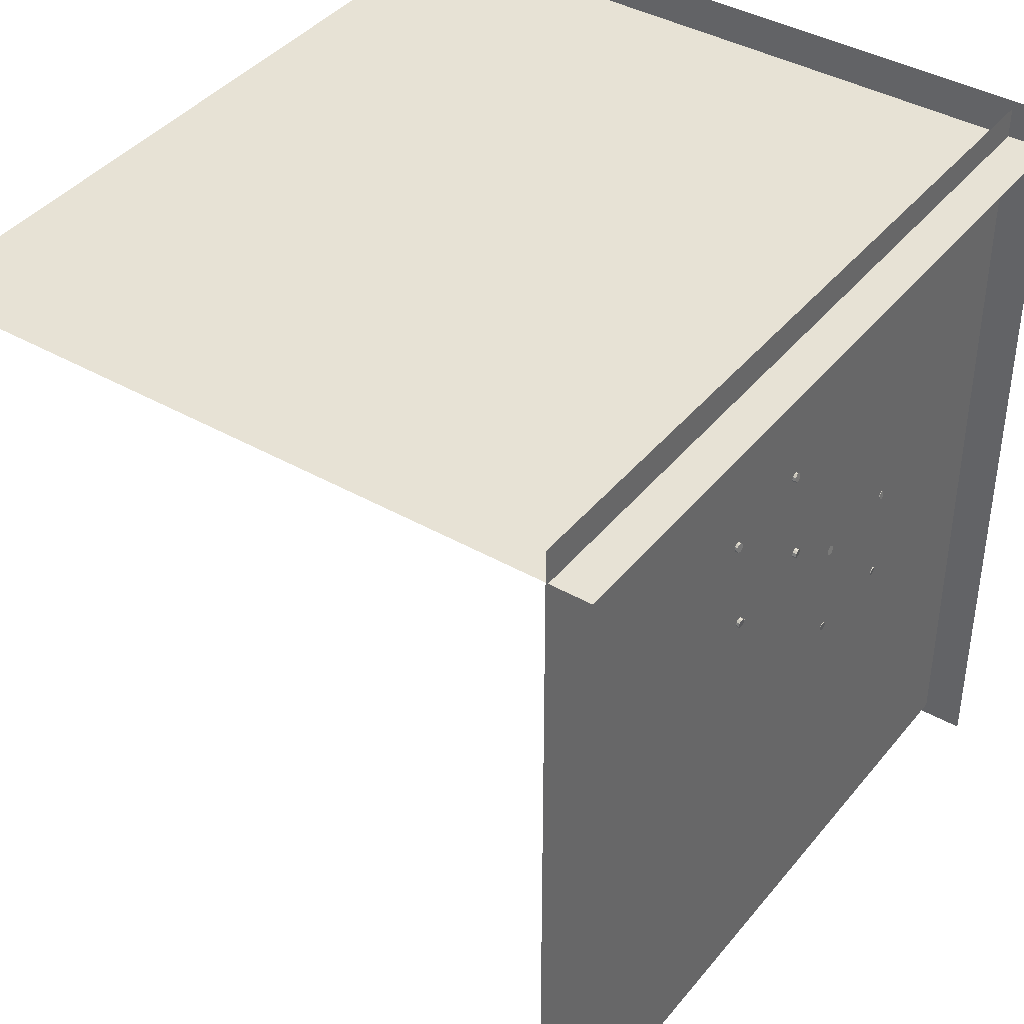
<metadata>
{"format":"obj","ext":"obj","renderer":"f3d","projection":"perspective","resolution":1024,"background":"white","views":[{"elev":40.2,"azim":125.1,"up":"+Z"}]}
</metadata>
<code>
o Plane.001_Plane.003
v -2.109 0.387 3.422
v 5.493 0.387 3.369
v -2.109 -6.343 3.422
v 5.493 -6.343 3.369
f 2 3 1
f 2 4 3
o Cylinder_Cylinder.001
v 1.677 -0.1756 0.04154
v 1.677 -1.408 0.08729
v 1.703 -0.1756 0.03182
v 1.733 -1.408 0.06687
v 1.718 -0.1756 0.007213
v 1.763 -1.408 0.01516
v 1.713 -0.1756 -0.02077
v 1.752 -1.408 -0.04365
v 1.691 -0.1756 -0.03903
v 1.707 -1.408 -0.08203
v 1.662 -0.1756 -0.03903
v 1.647 -1.408 -0.08203
v 1.641 -0.1756 -0.02077
v 1.601 -1.408 -0.04365
v 1.636 -0.1756 0.007213
v 1.591 -1.408 0.01516
v 1.65 -0.1756 0.03182
v 1.621 -1.408 0.06687
v 1.677 -0.006611 0.5607
v 2.037 -0.006611 0.4295
v 2.229 -0.006611 0.09737
v 2.162 -0.006611 -0.2804
v 1.868 -0.006611 -0.5269
v 1.485 -0.006611 -0.5269
v 1.191 -0.006611 -0.2804
v 1.125 -0.006611 0.09737
v 1.316 -0.006611 0.4295
f 6 7 5
f 8 9 7
f 10 11 9
f 12 13 11
f 14 15 13
f 16 17 15
f 18 19 17
f 6 16 12
f 20 21 19
f 22 5 21
f 15 29 28
f 29 30 24
f 13 28 27
f 11 27 26
f 7 23 5
f 11 25 9
f 7 25 24
f 21 23 31
f 21 30 19
f 19 29 17
f 6 8 7
f 8 10 9
f 10 12 11
f 12 14 13
f 14 16 15
f 16 18 17
f 18 20 19
f 10 8 12
f 8 6 12
f 6 22 20
f 20 18 6
f 18 16 6
f 16 14 12
f 20 22 21
f 22 6 5
f 15 17 29
f 31 23 30
f 23 24 30
f 24 25 28
f 25 26 28
f 26 27 28
f 28 29 24
f 13 15 28
f 11 13 27
f 7 24 23
f 11 26 25
f 7 9 25
f 21 5 23
f 21 31 30
f 19 30 29
o Cube.002_Cube.004
v 1.765 -0.7821 1.859
v 1.765 -0.9149 1.859
v 2.705 -0.7821 1.733
v 2.705 -0.9149 1.733
v 1.639 -0.7821 0.9198
v 1.639 -0.9149 0.9198
v 2.578 -0.7821 0.7934
v 2.578 -0.9149 0.7934
v 1.676 0.03381 0.9083
v 1.768 -0.7999 0.973
v 1.662 0.03025 0.8818
v 1.754 -0.8034 0.9465
v 1.635 0.02634 0.8704
v 1.727 -0.8073 0.9352
v 1.606 0.0239 0.8795
v 1.698 -0.8098 0.9442
v 1.59 0.02408 0.9048
v 1.682 -0.8096 0.9695
v 1.594 0.02679 0.9344
v 1.686 -0.8069 0.9992
v 1.616 0.03077 0.9546
v 1.708 -0.8029 1.019
v 1.645 0.03415 0.9558
v 1.737 -0.7995 1.021
v 1.669 0.03535 0.9375
v 1.761 -0.7983 1.002
v 1.803 0.03388 1.856
v 1.875 -0.7999 1.771
v 1.789 0.03537 1.83
v 1.861 -0.7985 1.745
v 1.762 0.03414 1.819
v 1.833 -0.7997 1.733
v 1.733 0.03077 1.828
v 1.805 -0.8031 1.743
v 1.717 0.02684 1.853
v 1.789 -0.807 1.768
v 1.722 0.02419 1.882
v 1.793 -0.8096 1.797
v 1.744 0.02405 1.903
v 1.816 -0.8098 1.817
v 1.774 0.0265 1.904
v 1.845 -0.8073 1.819
v 1.797 0.03038 1.885
v 1.869 -0.8034 1.8
v 2.61 0.02609 0.7826
v 2.548 -0.8084 0.8681
v 2.596 0.02443 0.7562
v 2.534 -0.8101 0.8417
v 2.568 0.02535 0.7449
v 2.506 -0.8092 0.8303
v 2.54 0.0284 0.7539
v 2.478 -0.8061 0.8394
v 2.524 0.03217 0.7791
v 2.462 -0.8024 0.8646
v 2.528 0.03488 0.8087
v 2.466 -0.7996 0.8942
v 2.551 0.03528 0.8288
v 2.488 -0.7993 0.9143
v 2.581 0.03316 0.83
v 2.518 -0.8014 0.9155
v 2.604 0.02953 0.8118
v 2.542 -0.805 0.8973
v 2.738 0.02616 1.731
v 2.655 -0.8085 1.666
v 2.724 0.02955 1.704
v 2.642 -0.8051 1.64
v 2.697 0.03315 1.693
v 2.614 -0.8015 1.628
v 2.668 0.03528 1.702
v 2.586 -0.7994 1.638
v 2.652 0.03493 1.727
v 2.569 -0.7998 1.663
v 2.656 0.03227 1.757
v 2.573 -0.8024 1.692
v 2.678 0.02855 1.777
v 2.595 -0.8061 1.713
v 2.707 0.02551 1.778
v 2.625 -0.8092 1.714
v 2.731 0.02456 1.76
v 2.649 -0.8101 1.696
v 2.229 -0.9006 1.696
v 2.253 -1.807 1.871
v 2.257 -0.8977 1.707
v 2.281 -1.804 1.882
v 2.271 -0.8922 1.733
v 2.295 -1.798 1.909
v 2.224 -1.806 1.88
v 2.2 -0.8996 1.705
v 2.207 -1.801 1.905
v 2.184 -0.8951 1.73
v 2.211 -1.795 1.935
v 2.188 -0.8893 1.76
v 2.234 -1.791 1.955
v 2.21 -0.8848 1.78
v 2.264 -1.79 1.956
v 2.241 -0.8838 1.781
v 2.288 -1.793 1.938
v 2.265 -0.8867 1.763
v 2.393 -0.9013 1.674
v 2.484 -1.805 1.84
v 2.421 -0.8964 1.685
v 2.512 -1.8 1.851
v 2.435 -0.8901 1.711
v 2.526 -1.794 1.878
v 2.455 -1.806 1.849
v 2.364 -0.9026 1.683
v 2.438 -1.803 1.874
v 2.347 -0.8996 1.708
v 2.442 -1.797 1.904
v 2.351 -0.8937 1.738
v 2.464 -1.791 1.924
v 2.373 -0.8878 1.758
v 2.494 -1.788 1.925
v 2.403 -0.8845 1.759
v 2.519 -1.789 1.907
v 2.428 -0.8854 1.741
v 2.576 -0.8972 1.649
v 2.739 -1.792 1.805
v 2.603 -0.8902 1.66
v 2.766 -1.785 1.817
v 2.616 -0.8831 1.687
v 2.78 -1.778 1.843
v 2.71 -1.796 1.815
v 2.547 -0.9009 1.658
v 2.693 -1.794 1.84
v 2.53 -0.8995 1.684
v 2.696 -1.789 1.87
v 2.533 -0.8937 1.713
v 2.718 -1.781 1.89
v 2.555 -0.8862 1.734
v 2.748 -1.775 1.891
v 2.585 -0.8805 1.735
v 2.772 -1.774 1.873
v 2.609 -0.8793 1.716
v 2.104 -0.8868 1.784
v 2.037 -1.788 1.972
v 2.08 -0.8812 1.803
v 2.013 -1.783 1.99
v 2.05 -0.8792 1.802
v 1.982 -1.78 1.989
v 2.027 -0.8816 1.781
v 1.959 -1.783 1.969
v 2.023 -0.8875 1.752
v 1.955 -1.789 1.939
v 2.038 -0.8939 1.726
v 1.971 -1.795 1.914
v 2.043 -1.795 1.943
v 2.11 -0.8934 1.755
v 2.028 -1.799 1.916
v 2.096 -0.8978 1.729
v 2 -1.799 1.905
v 2.067 -0.898 1.717
v 1.953 -0.8773 1.805
v 1.816 -1.769 2.002
v 1.93 -0.8697 1.823
v 1.793 -1.761 2.02
v 1.9 -0.8653 1.822
v 1.763 -1.757 2.019
v 1.877 -0.8662 1.802
v 1.74 -1.758 1.998
v 1.872 -0.8719 1.772
v 1.734 -1.763 1.969
v 1.887 -0.8799 1.747
v 1.75 -1.771 1.944
v 1.822 -1.776 1.972
v 1.959 -0.8846 1.776
v 1.807 -1.779 1.946
v 1.944 -0.8881 1.749
v 1.778 -1.778 1.935
v 1.915 -0.8862 1.738
v 1.677 -1.875 1.989
v 2.83 -1.874 1.834
v 2.823 -1.857 1.788
v 1.671 -1.858 1.943
v 2.818 -1.815 1.764
v 1.665 -1.816 1.919
v 2.817 -1.767 1.773
v 1.664 -1.768 1.928
v 2.82 -1.736 1.81
v 1.668 -1.737 1.965
v 2.827 -1.736 1.859
v 1.675 -1.737 2.014
v 2.833 -1.767 1.895
v 1.681 -1.768 2.05
v 2.836 -1.815 1.903
v 1.684 -1.816 2.058
v 2.835 -1.857 1.879
v 1.683 -1.858 2.034
f 33 34 32
f 35 38 34
f 39 36 38
f 37 32 36
f 38 32 34
f 35 37 39
f 41 42 40
f 43 44 42
f 45 46 44
f 46 49 48
f 48 51 50
f 50 53 52
f 52 55 54
f 49 47 45
f 54 57 56
f 57 40 56
f 50 52 42
f 58 61 60
f 61 62 60
f 63 64 62
f 65 66 64
f 67 68 66
f 69 70 68
f 70 73 72
f 65 63 59
f 72 75 74
f 74 59 58
f 72 74 66
f 77 78 76
f 78 81 80
f 80 83 82
f 82 85 84
f 84 87 86
f 86 89 88
f 89 90 88
f 83 81 77
f 91 92 90
f 93 76 92
f 90 92 84
f 94 97 96
f 96 99 98
f 98 101 100
f 101 102 100
f 103 104 102
f 105 106 104
f 107 108 106
f 103 101 99
f 109 110 108
f 110 95 94
f 104 106 96
f 115 112 113
f 117 114 115
f 112 118 113
f 119 120 118
f 121 122 120
f 123 124 122
f 125 126 124
f 124 126 128
f 126 129 128
f 128 116 117
f 121 119 114
f 133 130 131
f 135 132 133
f 131 137 136
f 137 138 136
f 139 140 138
f 141 142 140
f 143 144 142
f 142 144 146
f 144 147 146
f 146 134 135
f 141 139 132
f 151 148 149
f 153 150 151
f 149 155 154
f 155 156 154
f 157 158 156
f 159 160 158
f 161 162 160
f 158 160 151
f 163 164 162
f 164 152 153
f 161 159 150
f 167 179 178
f 171 168 169
f 169 166 167
f 174 173 175
f 176 175 177
f 183 177 182
f 178 181 180
f 169 167 173
f 180 183 182
f 172 171 173
f 174 176 179
f 185 197 196
f 189 186 187
f 187 184 185
f 192 191 193
f 194 193 195
f 201 195 200
f 196 199 198
f 187 185 193
f 199 200 198
f 190 189 191
f 192 194 184
f 202 204 203
f 205 206 204
f 207 208 206
f 209 210 208
f 211 212 210
f 212 215 214
f 214 217 216
f 209 207 217
f 216 219 218
f 218 202 203
f 216 218 204
f 33 35 34
f 35 39 38
f 39 37 36
f 37 33 32
f 38 36 32
f 35 33 37
f 41 43 42
f 43 45 44
f 45 47 46
f 46 47 49
f 48 49 51
f 50 51 53
f 52 53 55
f 45 43 51
f 43 41 53
f 51 43 53
f 41 57 55
f 55 53 41
f 51 49 45
f 54 55 57
f 57 41 40
f 56 40 54
f 40 42 52
f 54 40 52
f 42 44 50
f 44 46 48
f 50 44 48
f 58 59 61
f 61 63 62
f 63 65 64
f 65 67 66
f 67 69 68
f 69 71 70
f 70 71 73
f 63 61 59
f 59 75 65
f 75 73 67
f 65 75 67
f 73 71 69
f 69 67 73
f 72 73 75
f 74 75 59
f 74 58 64
f 58 60 62
f 64 58 62
f 64 66 74
f 66 68 72
f 68 70 72
f 77 79 78
f 78 79 81
f 80 81 83
f 82 83 85
f 84 85 87
f 86 87 89
f 89 91 90
f 81 79 77
f 77 93 83
f 93 91 85
f 83 93 85
f 91 89 87
f 87 85 91
f 91 93 92
f 93 77 76
f 92 76 82
f 76 78 80
f 82 76 80
f 82 84 92
f 84 86 90
f 86 88 90
f 94 95 97
f 96 97 99
f 98 99 101
f 101 103 102
f 103 105 104
f 105 107 106
f 107 109 108
f 99 97 105
f 97 95 107
f 105 97 107
f 95 111 109
f 109 107 95
f 105 103 99
f 109 111 110
f 110 111 95
f 110 94 108
f 94 96 106
f 108 94 106
f 96 98 104
f 98 100 102
f 104 98 102
f 115 114 112
f 117 116 114
f 112 119 118
f 119 121 120
f 121 123 122
f 123 125 124
f 125 127 126
f 128 117 122
f 117 115 120
f 122 117 120
f 115 113 118
f 118 120 115
f 122 124 128
f 126 127 129
f 128 129 116
f 119 112 114
f 114 116 121
f 116 129 123
f 121 116 123
f 129 127 125
f 125 123 129
f 133 132 130
f 135 134 132
f 131 130 137
f 137 139 138
f 139 141 140
f 141 143 142
f 143 145 144
f 146 135 142
f 135 133 140
f 133 131 138
f 131 136 138
f 138 140 133
f 140 142 135
f 144 145 147
f 146 147 134
f 137 130 139
f 130 132 139
f 132 134 141
f 134 147 143
f 147 145 143
f 143 141 134
f 151 150 148
f 153 152 150
f 149 148 155
f 155 157 156
f 157 159 158
f 159 161 160
f 161 163 162
f 164 153 162
f 153 151 160
f 162 153 160
f 151 149 158
f 149 154 156
f 158 149 156
f 163 165 164
f 164 165 152
f 155 148 157
f 148 150 159
f 157 148 159
f 150 152 161
f 152 165 163
f 161 152 163
f 167 166 179
f 171 170 168
f 169 168 166
f 174 172 173
f 176 174 175
f 183 176 177
f 178 179 181
f 167 178 175
f 178 180 177
f 180 182 177
f 177 175 178
f 175 173 167
f 173 171 169
f 180 181 183
f 172 170 171
f 176 183 181
f 181 179 176
f 179 166 174
f 166 168 172
f 168 170 172
f 172 174 166
f 185 184 197
f 189 188 186
f 187 186 184
f 192 190 191
f 194 192 193
f 201 194 195
f 196 197 199
f 185 196 195
f 196 198 200
f 195 196 200
f 195 193 185
f 193 191 187
f 191 189 187
f 199 201 200
f 190 188 189
f 194 201 197
f 201 199 197
f 197 184 194
f 184 186 192
f 186 188 190
f 192 186 190
f 202 205 204
f 205 207 206
f 207 209 208
f 209 211 210
f 211 213 212
f 212 213 215
f 214 215 217
f 207 205 219
f 205 202 219
f 219 217 207
f 217 215 209
f 215 213 209
f 213 211 209
f 216 217 219
f 218 219 202
f 218 203 204
f 204 206 216
f 206 208 216
f 208 210 212
f 212 214 208
f 214 216 208
o Plane.002
v -1.801 0.387 -3.817
v -1.801 0.387 3.785
v -1.801 -6.343 -3.817
v -1.801 -6.343 3.785
f 221 222 220
f 221 223 222
o Plane
v -1.883 0 -3.704
v 5.525 0 -3.704
v -1.883 0 3.704
v 5.525 0 3.704
f 225 226 224
f 225 227 226
o Cube.001_Cube.002
v -0.01268 -0.8073 -0.488
v -0.01268 -0.9402 -0.488
v -0.01268 -0.8073 0.4602
v -0.01268 -0.9402 0.4602
v 0.9355 -0.8073 -0.488
v 0.9355 -0.9402 -0.488
v 0.9355 -0.8073 0.4602
v 0.9355 -0.9402 0.4602
v 0.9419 0.008604 -0.4495
v 0.8655 -0.8251 -0.3671
v 0.97 0.005046 -0.4595
v 0.8936 -0.8286 -0.3771
v 0.9849 0.001134 -0.4852
v 0.9085 -0.8325 -0.4028
v 0.9797 -0.001302 -0.5147
v 0.9033 -0.835 -0.4323
v 0.9568 -0.001123 -0.5341
v 0.8804 -0.8348 -0.4517
v 0.927 0.001589 -0.5343
v 0.8506 -0.8321 -0.4519
v 0.9041 0.005563 -0.5154
v 0.8277 -0.8281 -0.4329
v 0.8989 0.008941 -0.486
v 0.8225 -0.8247 -0.4036
v 0.9138 0.01014 -0.46
v 0.8374 -0.8235 -0.3776
v -0.01464 0.008678 -0.4496
v 0.06008 -0.8251 -0.3671
v 0.01344 0.01016 -0.46
v 0.08817 -0.8237 -0.3776
v 0.02839 0.008931 -0.486
v 0.1031 -0.8249 -0.4036
v 0.0232 0.005563 -0.5154
v 0.09792 -0.8283 -0.4329
v 0.000302 0.001634 -0.5343
v 0.07503 -0.8322 -0.4519
v -0.02958 -0.001018 -0.5341
v 0.04514 -0.8348 -0.4517
v -0.05248 -0.001152 -0.5147
v 0.02225 -0.835 -0.4323
v -0.05767 0.001294 -0.4852
v 0.01706 -0.8325 -0.4028
v -0.04272 0.005177 -0.4595
v 0.032 -0.8286 -0.3771
v 0.9419 0.000881 0.4933
v 0.8655 -0.8336 0.4201
v 0.97 -0.000773 0.4829
v 0.8936 -0.8353 0.4096
v 0.9849 0.000142 0.4569
v 0.9085 -0.8344 0.3836
v 0.9797 0.003197 0.4275
v 0.9033 -0.8313 0.3542
v 0.9568 0.006963 0.4085
v 0.8804 -0.8276 0.3352
v 0.927 0.009677 0.4087
v 0.8506 -0.8249 0.3354
v 0.9041 0.01007 0.4281
v 0.8277 -0.8245 0.3548
v 0.8989 0.007958 0.4576
v 0.8225 -0.8266 0.3843
v 0.9138 0.004329 0.4833
v 0.8374 -0.8302 0.4101
v -0.01464 0.000956 0.4933
v 0.06008 -0.8337 0.4201
v 0.01344 0.004348 0.4833
v 0.08817 -0.8303 0.4101
v 0.02839 0.007947 0.4576
v 0.1031 -0.8267 0.3843
v 0.0232 0.01007 0.4281
v 0.09792 -0.8246 0.3548
v 0.000302 0.009723 0.4087
v 0.07503 -0.825 0.3354
v -0.02958 0.007067 0.4085
v 0.04514 -0.8276 0.3352
v -0.05248 0.003347 0.4275
v 0.02225 -0.8313 0.3542
v -0.05767 0.000303 0.4569
v 0.01706 -0.8344 0.3836
v -0.04272 -0.000642 0.4829
v 0.032 -0.8353 0.4096
v 0.08793 -0.9258 -0.006148
v -0.08886 -1.832 -0.006148
v 0.07293 -0.9229 0.02032
v -0.1039 -1.829 0.02032
v 0.04475 -0.9174 0.03077
v -0.132 -1.823 0.03077
v -0.09406 -1.831 -0.03624
v 0.08272 -0.9248 -0.03624
v -0.117 -1.826 -0.05589
v 0.05974 -0.9203 -0.05589
v -0.147 -1.82 -0.05589
v 0.02975 -0.9145 -0.05589
v -0.17 -1.816 -0.03624
v 0.006774 -0.91 -0.03624
v -0.1752 -1.815 -0.006148
v 0.001565 -0.909 -0.006148
v -0.1602 -1.818 0.02032
v 0.01656 -0.9119 0.02032
v 0.08793 -0.9265 0.1594
v -0.08886 -1.83 0.2274
v 0.07293 -0.9216 0.1856
v -0.1039 -1.825 0.2536
v 0.04475 -0.9153 0.1956
v -0.132 -1.819 0.2636
v -0.09406 -1.831 0.1974
v 0.08272 -0.9278 0.1293
v -0.117 -1.828 0.1774
v 0.05974 -0.9248 0.1094
v -0.147 -1.822 0.177
v 0.02975 -0.9189 0.1089
v -0.17 -1.816 0.1962
v 0.006774 -0.913 0.1282
v -0.1752 -1.813 0.2262
v 0.001565 -0.9097 0.1581
v -0.1602 -1.814 0.2528
v 0.01656 -0.9106 0.1847
v 0.08793 -0.9224 0.3435
v -0.08886 -1.817 0.4845
v 0.07293 -0.9154 0.3692
v -0.1039 -1.81 0.5102
v 0.04475 -0.9083 0.3786
v -0.132 -1.803 0.5197
v -0.09406 -1.821 0.4547
v 0.08272 -0.9261 0.3136
v -0.117 -1.82 0.4346
v 0.05974 -0.9247 0.2935
v -0.147 -1.814 0.4336
v 0.02975 -0.9189 0.2926
v -0.17 -1.806 0.4524
v 0.006774 -0.9114 0.3113
v -0.1752 -1.801 0.4819
v 0.001565 -0.9058 0.3409
v -0.1602 -1.799 0.5085
v 0.01656 -0.9045 0.3675
v 0.01656 -0.912 -0.1418
v -0.1602 -1.813 -0.2339
v 0.001565 -0.9064 -0.1678
v -0.1752 -1.808 -0.2599
v 0.006774 -0.9044 -0.1978
v -0.17 -1.806 -0.2899
v 0.02975 -0.9068 -0.2178
v -0.147 -1.808 -0.3099
v 0.05974 -0.9127 -0.2184
v -0.117 -1.814 -0.3105
v 0.08272 -0.9191 -0.1993
v -0.09406 -1.82 -0.2915
v -0.132 -1.82 -0.224
v 0.04475 -0.9186 -0.1319
v -0.1039 -1.824 -0.235
v 0.07293 -0.923 -0.1429
v -0.08886 -1.824 -0.2616
v 0.08793 -0.9232 -0.1695
v 0.01656 -0.9025 -0.2941
v -0.1602 -1.794 -0.4563
v 0.001565 -0.8949 -0.3197
v -0.1752 -1.786 -0.4819
v 0.006774 -0.8905 -0.3494
v -0.17 -1.782 -0.5116
v 0.02975 -0.8914 -0.3696
v -0.147 -1.783 -0.5318
v 0.05974 -0.8971 -0.3706
v -0.117 -1.788 -0.5328
v 0.08272 -0.9051 -0.3521
v -0.09406 -1.796 -0.5143
v -0.132 -1.801 -0.447
v 0.04475 -0.9098 -0.2848
v -0.1039 -1.805 -0.4583
v 0.07293 -0.9133 -0.2961
v -0.08886 -1.803 -0.4849
v 0.08793 -0.9115 -0.3227
v -0.1289 -1.9 -0.592
v -0.1289 -1.899 0.5706
v -0.08307 -1.883 0.5698
v -0.08307 -1.883 -0.5928
v -0.0587 -1.84 0.568
v -0.0587 -1.841 -0.5947
v -0.06717 -1.792 0.5658
v -0.06717 -1.793 -0.5968
v -0.1045 -1.761 0.5644
v -0.1045 -1.762 -0.5982
v -0.1532 -1.761 0.5644
v -0.1532 -1.762 -0.5982
v -0.1906 -1.792 0.5658
v -0.1906 -1.793 -0.5968
v -0.199 -1.84 0.568
v -0.199 -1.841 -0.5947
v -0.1747 -1.883 0.5698
v -0.1747 -1.883 -0.5928
f 229 230 228
f 231 234 230
f 235 232 234
f 233 228 232
f 234 228 230
f 231 233 235
f 237 238 236
f 239 240 238
f 241 242 240
f 242 245 244
f 244 247 246
f 246 249 248
f 248 251 250
f 245 243 241
f 250 253 252
f 253 236 252
f 246 248 238
f 254 257 256
f 257 258 256
f 259 260 258
f 261 262 260
f 263 264 262
f 265 266 264
f 266 269 268
f 261 259 255
f 268 271 270
f 270 255 254
f 268 270 262
f 273 274 272
f 274 277 276
f 276 279 278
f 278 281 280
f 280 283 282
f 282 285 284
f 285 286 284
f 279 277 273
f 287 288 286
f 289 272 288
f 286 288 280
f 290 293 292
f 292 295 294
f 294 297 296
f 297 298 296
f 299 300 298
f 301 302 300
f 303 304 302
f 299 297 295
f 305 306 304
f 306 291 290
f 300 302 292
f 311 308 309
f 313 310 311
f 308 314 309
f 315 316 314
f 317 318 316
f 319 320 318
f 321 322 320
f 320 322 324
f 322 325 324
f 324 312 313
f 317 315 310
f 329 326 327
f 331 328 329
f 327 333 332
f 333 334 332
f 335 336 334
f 337 338 336
f 339 340 338
f 338 340 342
f 340 343 342
f 342 330 331
f 337 335 328
f 347 344 345
f 349 346 347
f 345 351 350
f 351 352 350
f 353 354 352
f 355 356 354
f 357 358 356
f 354 356 347
f 359 360 358
f 360 348 349
f 357 355 346
f 363 375 374
f 367 364 365
f 365 362 363
f 370 369 371
f 372 371 373
f 379 373 378
f 374 377 376
f 365 363 369
f 376 379 378
f 368 367 369
f 370 372 375
f 381 393 392
f 385 382 383
f 383 380 381
f 388 387 389
f 390 389 391
f 397 391 396
f 392 395 394
f 383 381 389
f 395 396 394
f 386 385 387
f 388 390 380
f 398 400 399
f 401 402 400
f 403 404 402
f 405 406 404
f 407 408 406
f 408 411 410
f 410 413 412
f 405 403 413
f 412 415 414
f 414 398 399
f 412 414 400
f 229 231 230
f 231 235 234
f 235 233 232
f 233 229 228
f 234 232 228
f 231 229 233
f 237 239 238
f 239 241 240
f 241 243 242
f 242 243 245
f 244 245 247
f 246 247 249
f 248 249 251
f 241 239 247
f 239 237 249
f 247 239 249
f 237 253 251
f 251 249 237
f 247 245 241
f 250 251 253
f 253 237 236
f 252 236 250
f 236 238 248
f 250 236 248
f 238 240 246
f 240 242 244
f 246 240 244
f 254 255 257
f 257 259 258
f 259 261 260
f 261 263 262
f 263 265 264
f 265 267 266
f 266 267 269
f 259 257 255
f 255 271 261
f 271 269 263
f 261 271 263
f 269 267 265
f 265 263 269
f 268 269 271
f 270 271 255
f 270 254 260
f 254 256 258
f 260 254 258
f 260 262 270
f 262 264 268
f 264 266 268
f 273 275 274
f 274 275 277
f 276 277 279
f 278 279 281
f 280 281 283
f 282 283 285
f 285 287 286
f 277 275 273
f 273 289 279
f 289 287 281
f 279 289 281
f 287 285 283
f 283 281 287
f 287 289 288
f 289 273 272
f 288 272 278
f 272 274 276
f 278 272 276
f 278 280 288
f 280 282 286
f 282 284 286
f 290 291 293
f 292 293 295
f 294 295 297
f 297 299 298
f 299 301 300
f 301 303 302
f 303 305 304
f 295 293 301
f 293 291 303
f 301 293 303
f 291 307 305
f 305 303 291
f 301 299 295
f 305 307 306
f 306 307 291
f 306 290 304
f 290 292 302
f 304 290 302
f 292 294 300
f 294 296 298
f 300 294 298
f 311 310 308
f 313 312 310
f 308 315 314
f 315 317 316
f 317 319 318
f 319 321 320
f 321 323 322
f 324 313 318
f 313 311 316
f 318 313 316
f 311 309 314
f 314 316 311
f 318 320 324
f 322 323 325
f 324 325 312
f 315 308 310
f 310 312 317
f 312 325 319
f 317 312 319
f 325 323 321
f 321 319 325
f 329 328 326
f 331 330 328
f 327 326 333
f 333 335 334
f 335 337 336
f 337 339 338
f 339 341 340
f 342 331 338
f 331 329 336
f 329 327 334
f 327 332 334
f 334 336 329
f 336 338 331
f 340 341 343
f 342 343 330
f 333 326 335
f 326 328 335
f 328 330 337
f 330 343 339
f 343 341 339
f 339 337 330
f 347 346 344
f 349 348 346
f 345 344 351
f 351 353 352
f 353 355 354
f 355 357 356
f 357 359 358
f 360 349 358
f 349 347 356
f 358 349 356
f 347 345 354
f 345 350 352
f 354 345 352
f 359 361 360
f 360 361 348
f 351 344 353
f 344 346 355
f 353 344 355
f 346 348 357
f 348 361 359
f 357 348 359
f 363 362 375
f 367 366 364
f 365 364 362
f 370 368 369
f 372 370 371
f 379 372 373
f 374 375 377
f 363 374 371
f 374 376 373
f 376 378 373
f 373 371 374
f 371 369 363
f 369 367 365
f 376 377 379
f 368 366 367
f 372 379 377
f 377 375 372
f 375 362 370
f 362 364 368
f 364 366 368
f 368 370 362
f 381 380 393
f 385 384 382
f 383 382 380
f 388 386 387
f 390 388 389
f 397 390 391
f 392 393 395
f 381 392 391
f 392 394 396
f 391 392 396
f 391 389 381
f 389 387 383
f 387 385 383
f 395 397 396
f 386 384 385
f 390 397 393
f 397 395 393
f 393 380 390
f 380 382 388
f 382 384 386
f 388 382 386
f 398 401 400
f 401 403 402
f 403 405 404
f 405 407 406
f 407 409 408
f 408 409 411
f 410 411 413
f 403 401 415
f 401 398 415
f 415 413 403
f 413 411 405
f 411 409 405
f 409 407 405
f 412 413 415
f 414 415 398
f 414 399 400
f 400 402 412
f 402 404 412
f 404 406 408
f 408 410 404
f 410 412 404
o Cube_Cube.001
v 1.676 -1.39 1
v 1.676 -1.457 1
v 2.264 -1.39 0.809
v 2.264 -1.457 0.809
v 2.627 -1.39 0.309
v 2.627 -1.457 0.309
v 2.627 -1.39 -0.309
v 2.627 -1.457 -0.309
v 2.264 -1.39 -0.809
v 2.264 -1.457 -0.809
v 1.676 -1.39 -1
v 1.676 -1.457 -1
v 1.089 -1.39 -0.809
v 1.089 -1.457 -0.809
v 0.7253 -1.39 -0.309
v 0.7253 -1.457 -0.309
v 0.7253 -1.39 0.309
v 0.7253 -1.457 0.309
v 1.089 -1.39 0.809
v 1.089 -1.457 0.809
f 417 418 416
f 419 420 418
f 421 422 420
f 423 424 422
f 425 426 424
f 427 428 426
f 429 430 428
f 431 432 430
f 421 417 433
f 433 434 432
f 435 416 434
f 418 422 430
f 417 419 418
f 419 421 420
f 421 423 422
f 423 425 424
f 425 427 426
f 427 429 428
f 429 431 430
f 431 433 432
f 421 419 417
f 417 435 433
f 433 431 429
f 429 427 433
f 427 425 433
f 425 423 433
f 423 421 433
f 433 435 434
f 435 417 416
f 434 416 418
f 418 420 422
f 422 424 430
f 424 426 430
f 426 428 430
f 430 432 434
f 434 418 430

</code>
